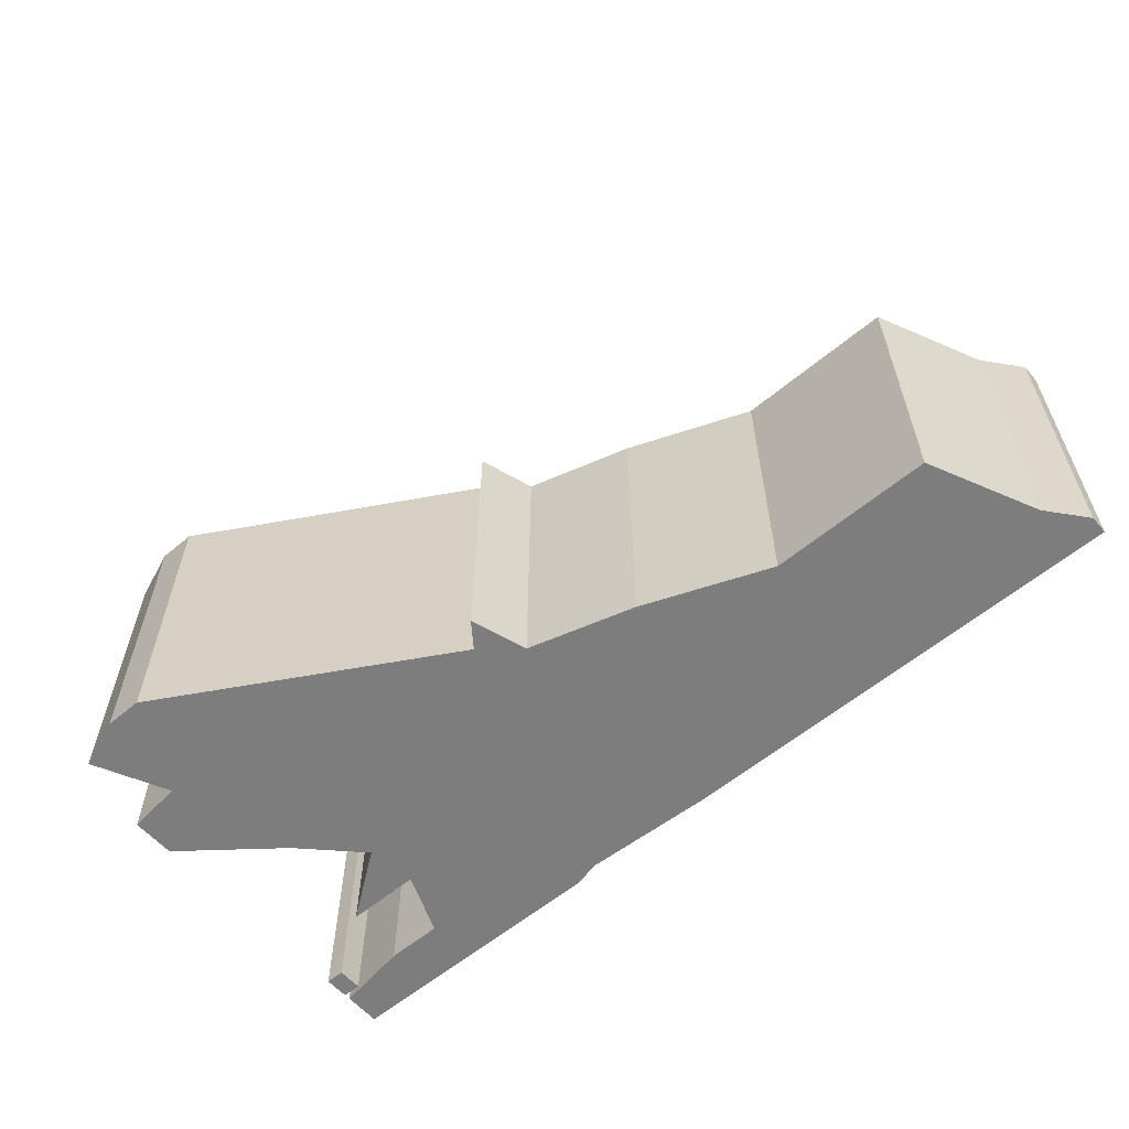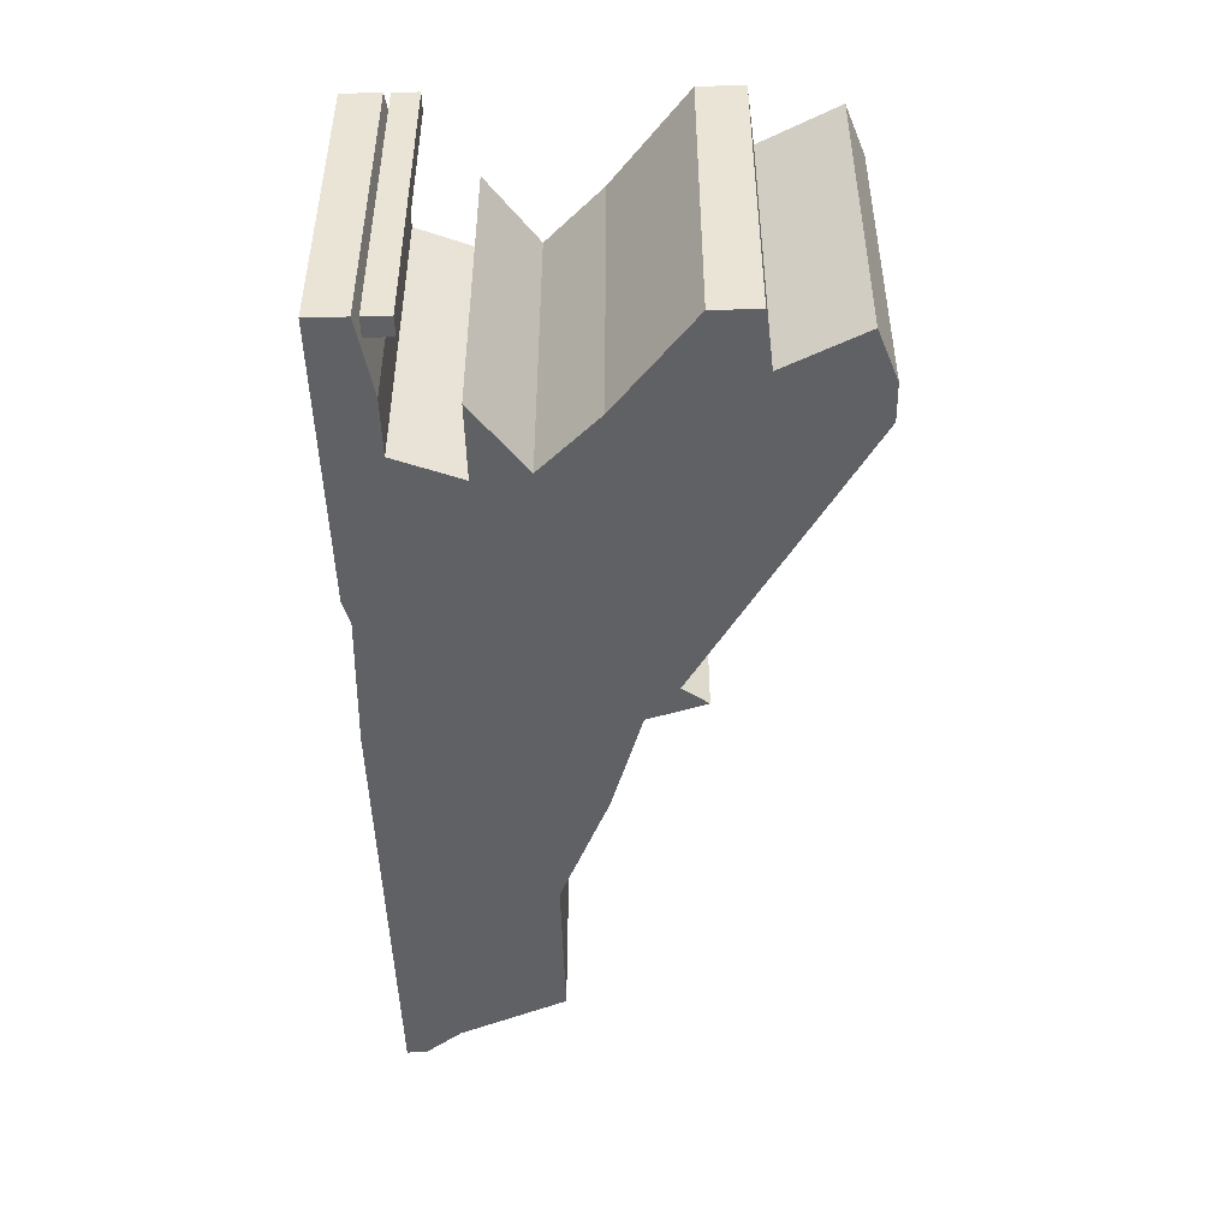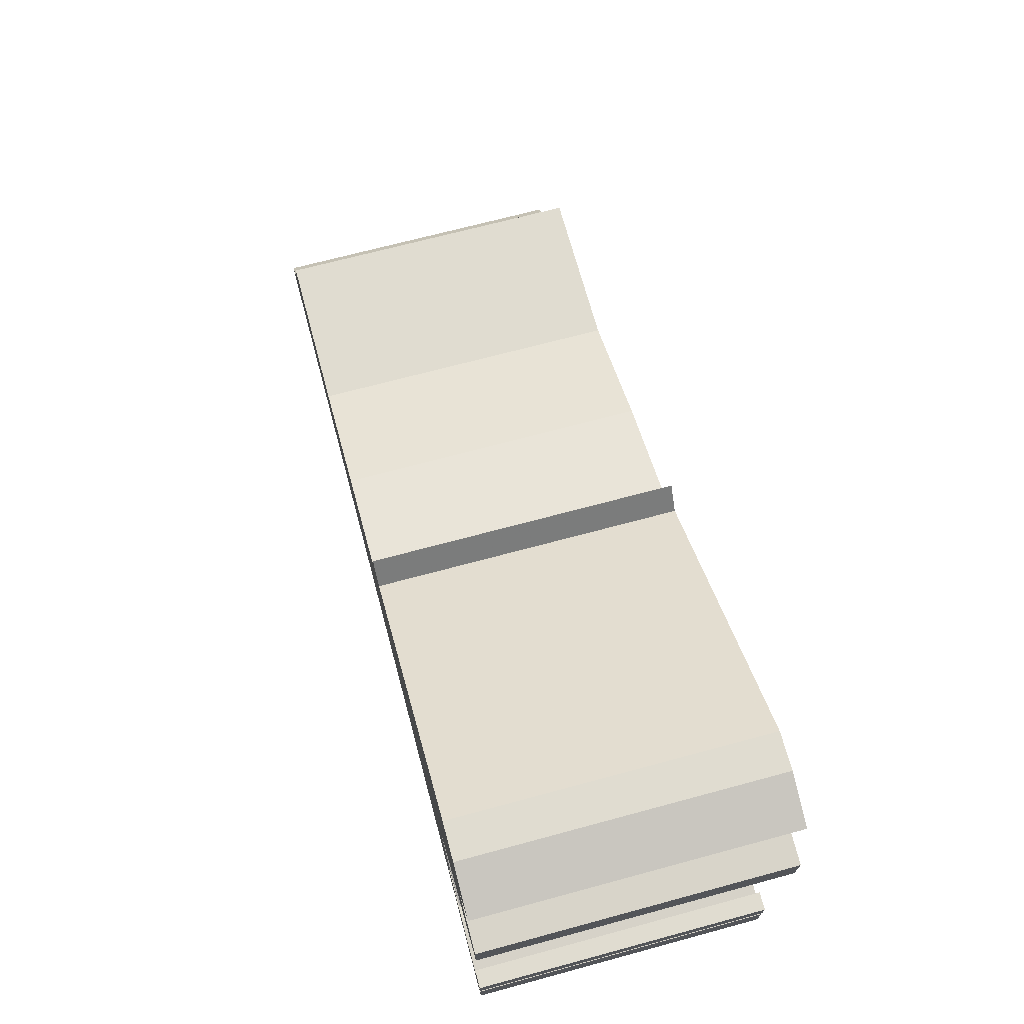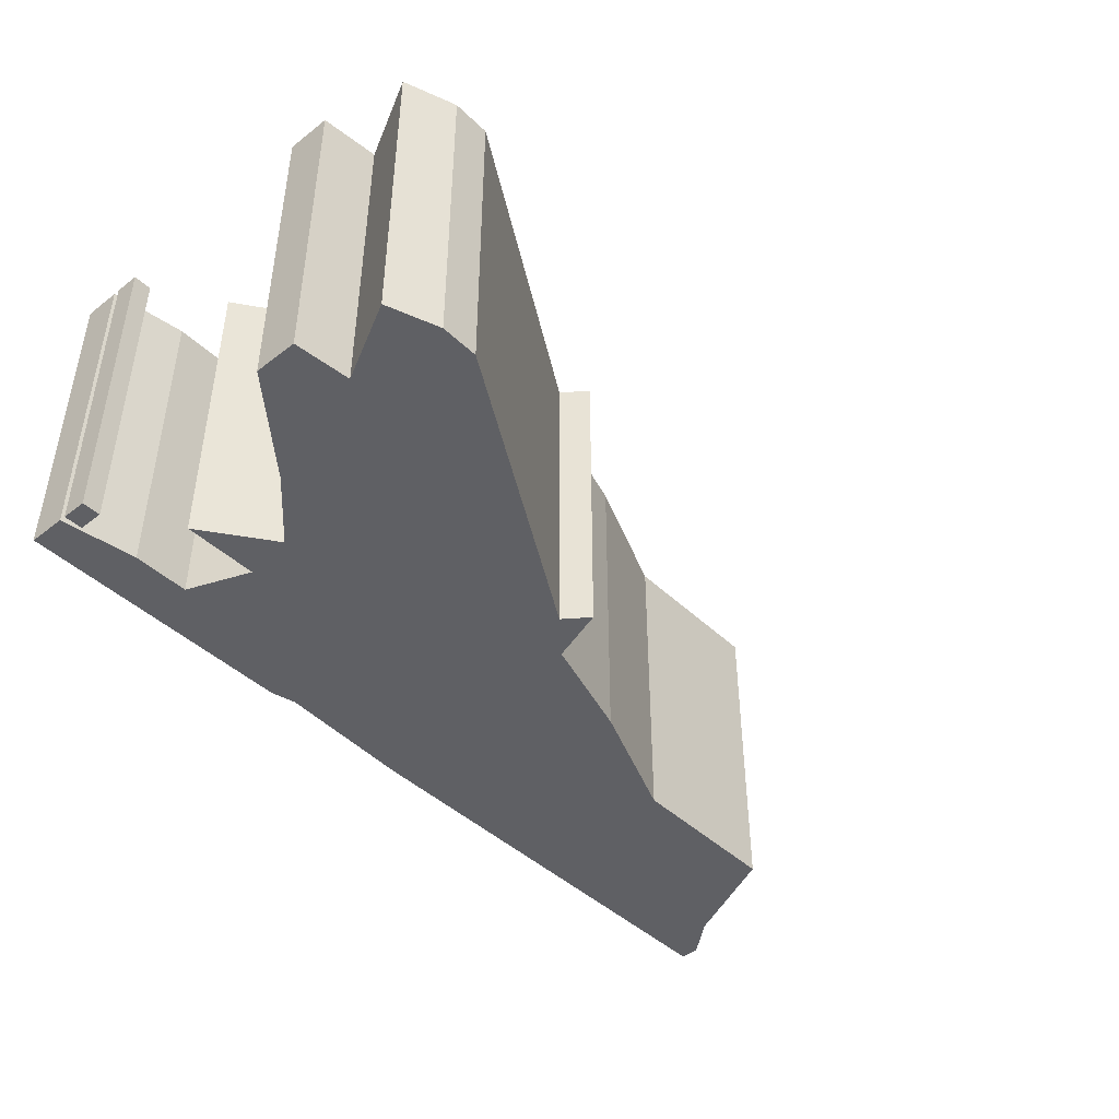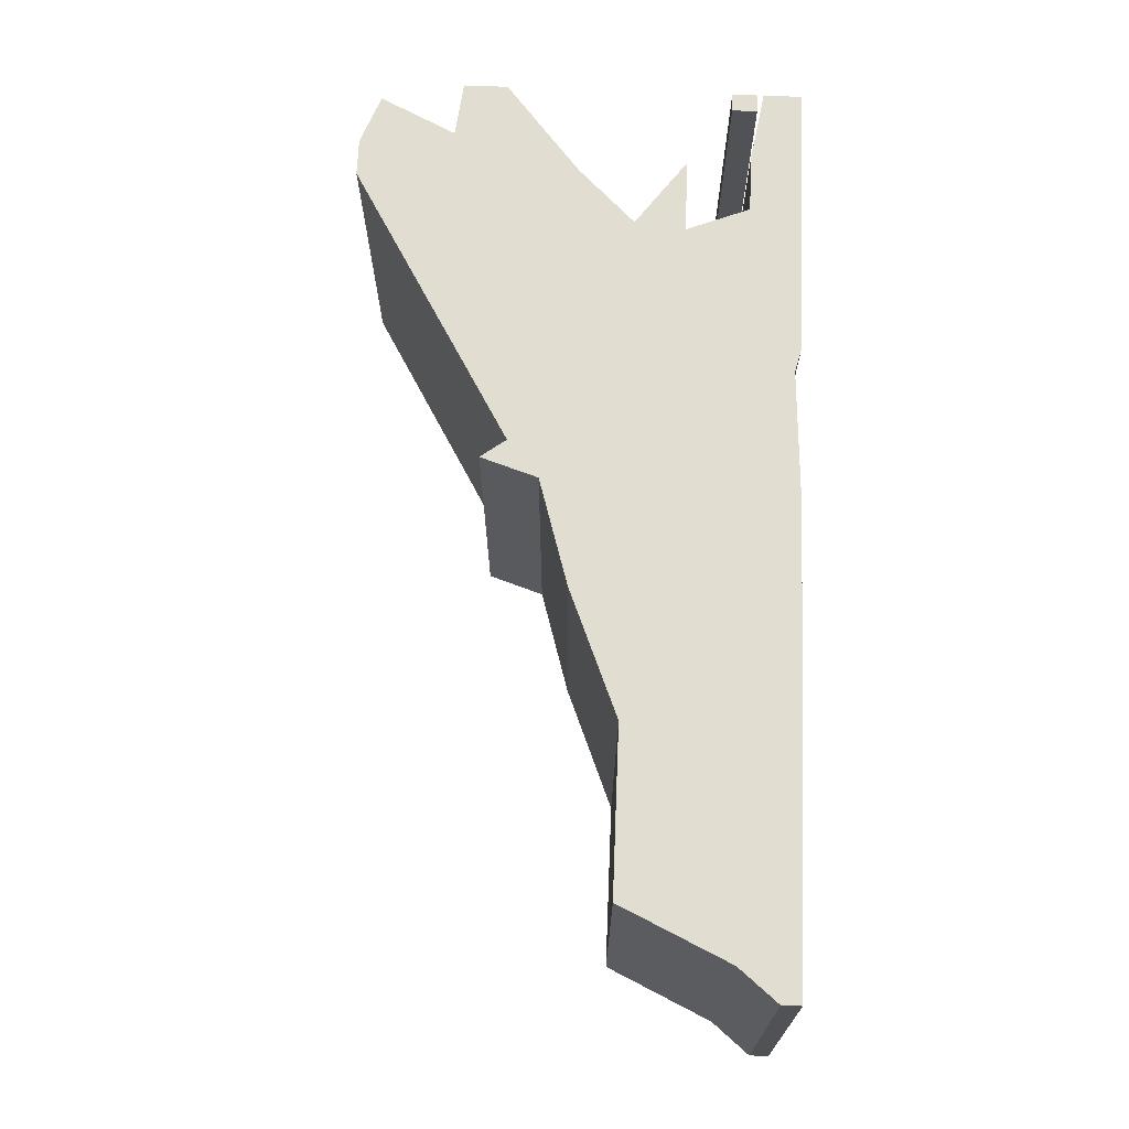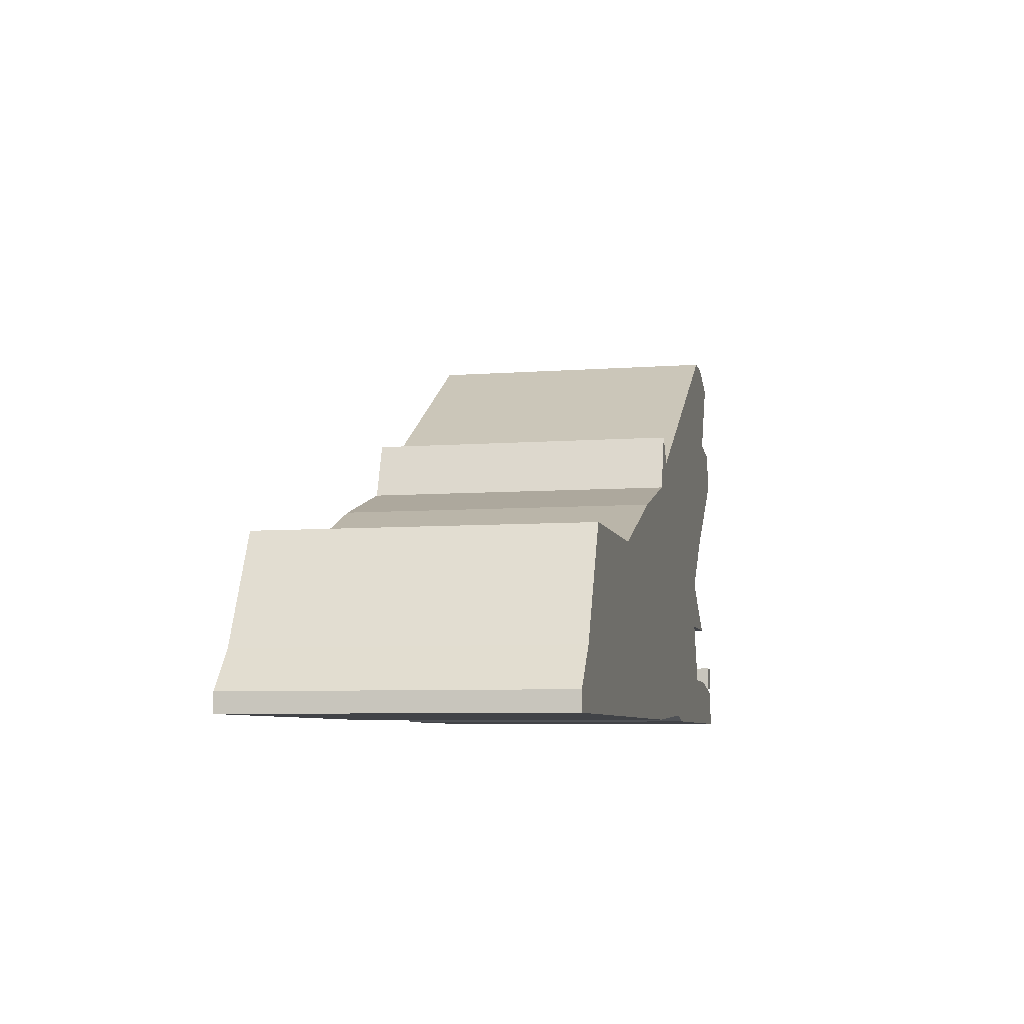
<metadata>
{"format":"obj","ext":"obj","renderer":"f3d","projection":"perspective","resolution":1024,"background":"white","views":[{"elev":-59.1,"azim":-139.3,"up":"+Z"},{"elev":-46.5,"azim":91.3,"up":"+Z"},{"elev":69.6,"azim":74.9,"up":"+Y"},{"elev":-43.7,"azim":132.0,"up":"+Z"},{"elev":68.9,"azim":-87.7,"up":"+Z"},{"elev":-6.9,"azim":-77.6,"up":"+Y"}]}
</metadata>
<code>
g sbg_iceland_dn_remains09_s
v 0.1 0.44 0
v 0.07 0.48 0
v 0.04 0.39 0
v -0.13 0.34 0
v -0.33 0.26 0
v -0.59 0.26 0
v -0.67 0.09 0
v -0.72 0.03 0
v -0.72 0 0
v 0.01 0 0
v 0.23 0.01 0
v 0.27 0 0
v 0.72 0 0
v 0.72 0.06 0
v 0.6 0.08 0
v 0.51 0.08 0
v 0.47 0.18 0
v 0.59 0.18 0
v 0.48 0.26 0
v 0.57 0.35 0
v 0.72 0.47 0
v 0.72 0.54 0
v 0.63 0.55 0
v 0.69 0.67 0
v 0.61 0.7 0
v 0.55 0.7 0
v 0.69 0.07 0
v 0.72 0.07 0
v 0.72 0.11 0
v 0.69 0.11 0
v 0.1 0.44 0.5
v 0.07 0.48 0.5
v 0.04 0.39 0.5
v -0.13 0.34 0.5
v -0.33 0.26 0.5
v -0.59 0.26 0.5
v -0.67 0.09 0.5
v -0.72 0.03 0.5
v -0.72 0 0.5
v 0.01 0 0.5
v 0.23 0.01 0.5
v 0.27 0 0.5
v 0.72 0 0.5
v 0.72 0.06 0.5
v 0.6 0.08 0.5
v 0.51 0.08 0.5
v 0.47 0.18 0.5
v 0.59 0.18 0.5
v 0.48 0.26 0.5
v 0.57 0.35 0.5
v 0.72 0.47 0.5
v 0.72 0.54 0.5
v 0.63 0.55 0.5
v 0.69 0.67 0.5
v 0.61 0.7 0.5
v 0.55 0.7 0.5
v 0.69 0.07 0.5
v 0.72 0.07 0.5
v 0.72 0.11 0.5
v 0.69 0.11 0.5
g sbg_iceland_dn_remains09_s_0
f 26 25 23
f 25 24 23
f 23 22 21
f 23 21 20
f 26 23 20
f 20 19 1
f 19 18 17
f 16 15 13
f 15 14 13
f 16 13 12
f 17 16 12
f 17 12 11
f 17 11 1
f 3 1 11
f 19 17 1
f 9 8 7
f 10 9 7
f 7 6 5
f 10 7 5
f 10 5 4
f 10 4 3
f 10 3 11
f 3 2 1
f 26 20 1
f 30 29 28
f 30 28 27
f 26 55 25
f 55 26 56
f 24 53 23
f 53 24 54
f 25 54 24
f 54 25 55
f 22 51 21
f 51 22 52
f 23 52 22
f 52 23 53
f 21 50 20
f 50 21 51
f 20 49 19
f 49 20 50
f 18 47 17
f 47 18 48
f 19 48 18
f 48 19 49
f 16 45 15
f 45 16 46
f 14 43 13
f 43 14 44
f 15 44 14
f 44 15 45
f 13 42 12
f 42 13 43
f 17 46 16
f 46 17 47
f 12 41 11
f 41 12 42
f 8 37 7
f 37 8 38
f 9 38 8
f 38 9 39
f 10 39 9
f 39 10 40
f 6 35 5
f 35 6 36
f 7 36 6
f 36 7 37
f 5 34 4
f 34 5 35
f 4 33 3
f 33 4 34
f 11 40 10
f 40 11 41
f 2 31 1
f 31 2 32
f 3 32 2
f 32 3 33
f 1 56 26
f 56 1 31
f 29 58 28
f 58 29 59
f 30 59 29
f 59 30 60
f 28 57 27
f 57 28 58
f 27 60 30
f 60 27 57
f 53 55 56
f 53 54 55
f 51 52 53
f 50 51 53
f 50 53 56
f 31 49 50
f 47 48 49
f 43 45 46
f 43 44 45
f 42 43 46
f 42 46 47
f 41 42 47
f 31 41 47
f 41 31 33
f 31 47 49
f 37 38 39
f 37 39 40
f 35 36 37
f 35 37 40
f 34 35 40
f 33 34 40
f 41 33 40
f 31 32 33
f 31 50 56
f 58 59 60
f 57 58 60

</code>
